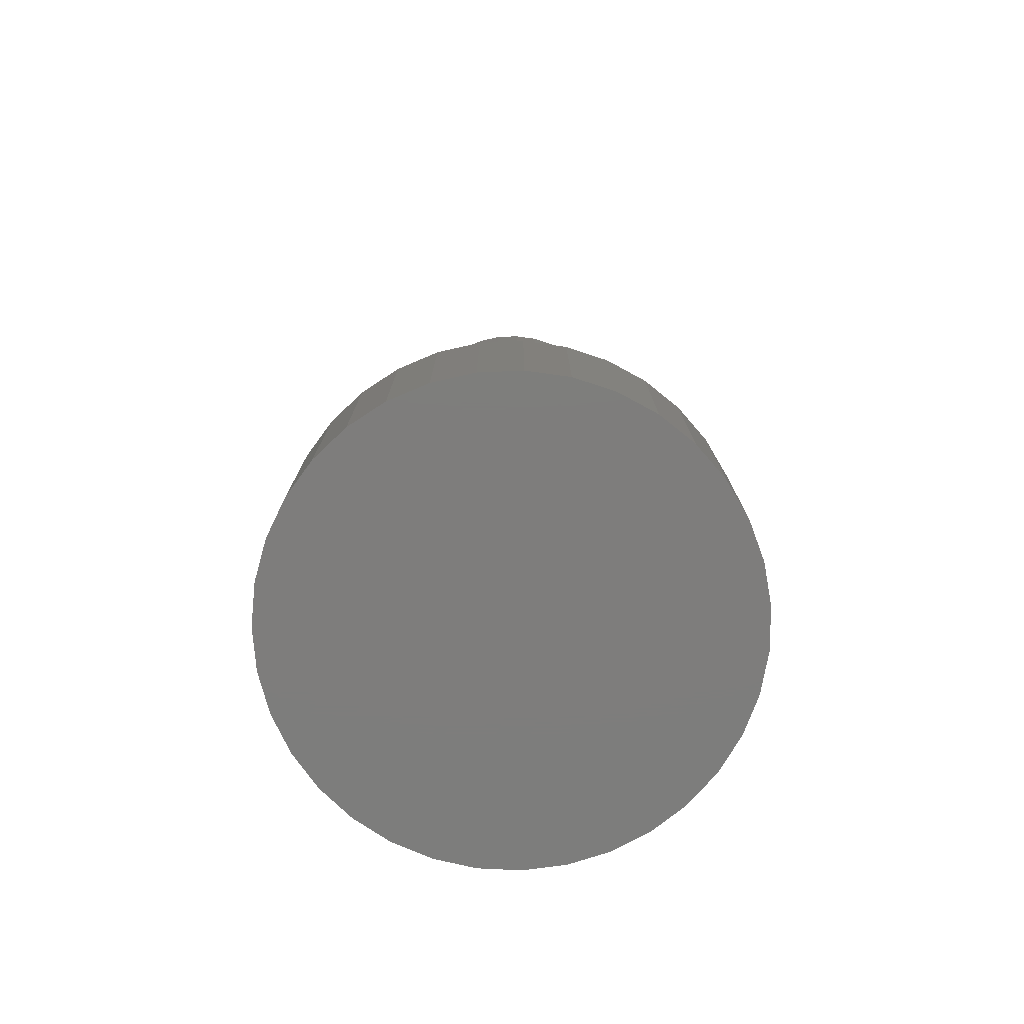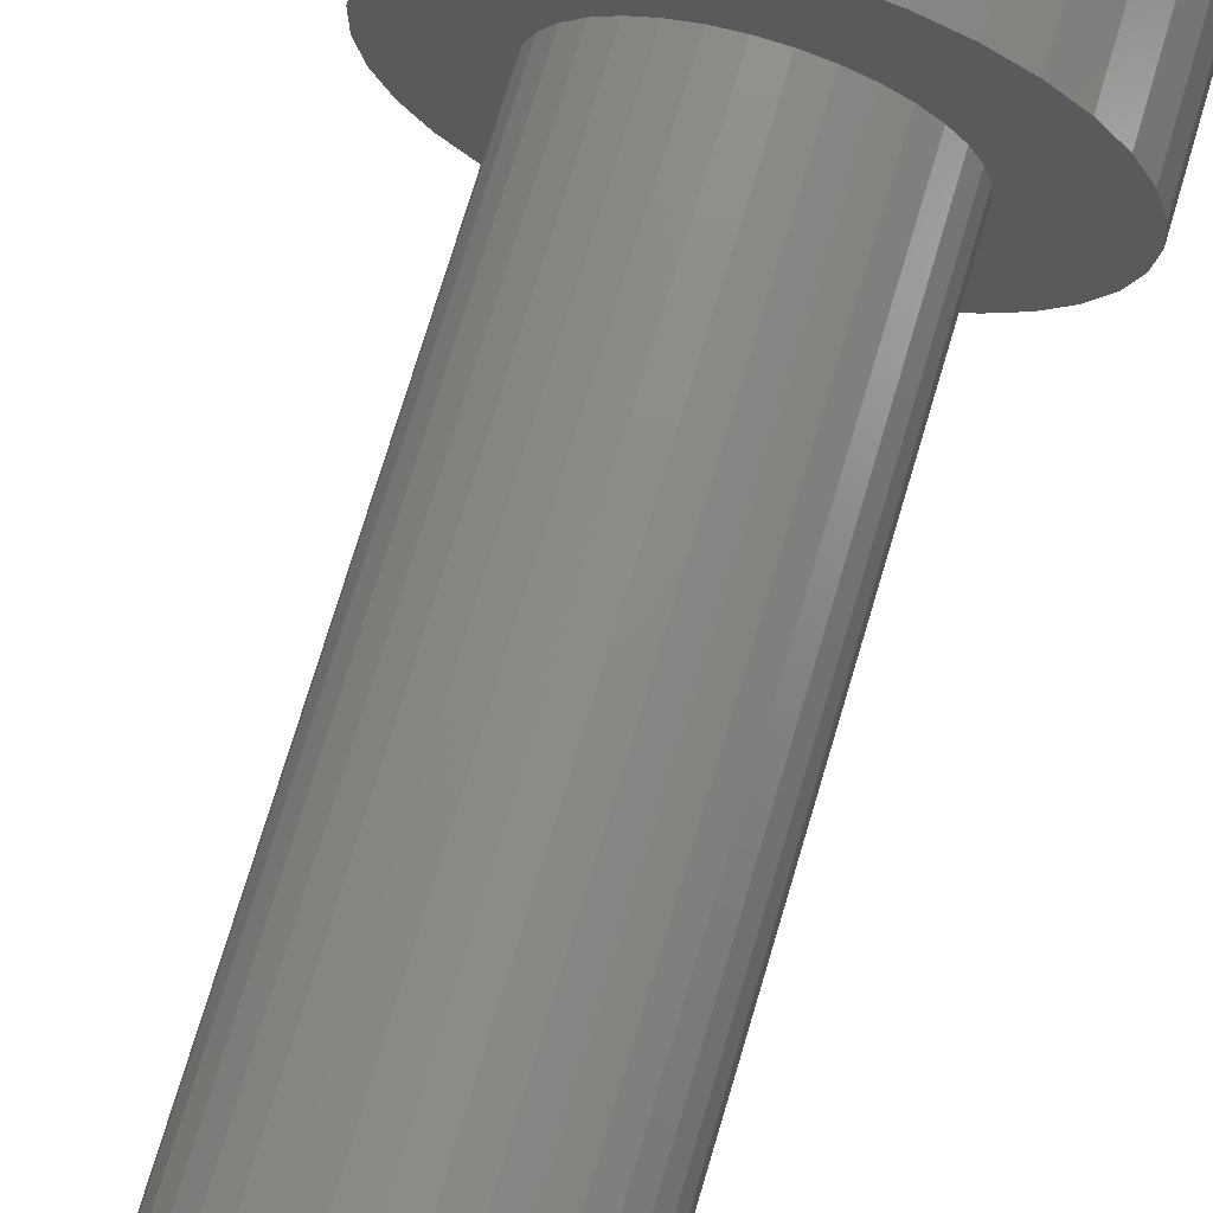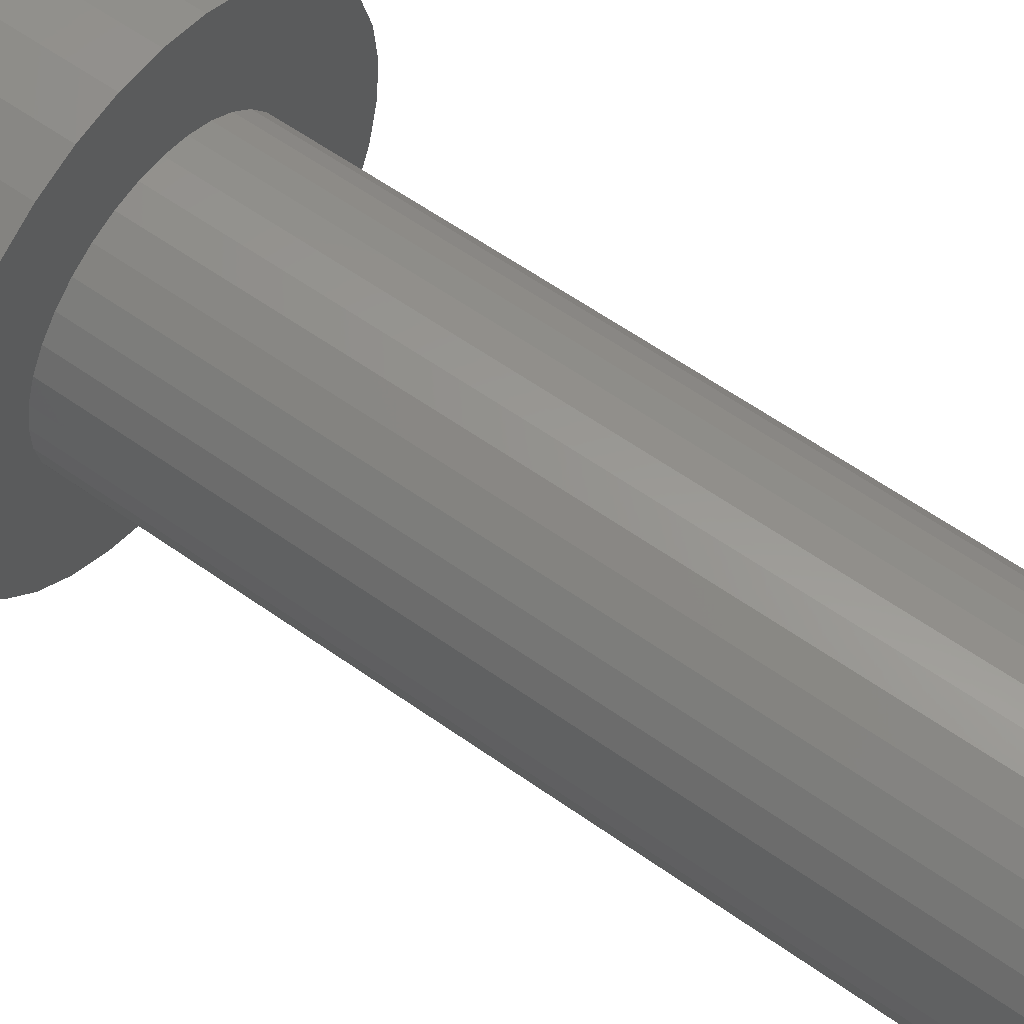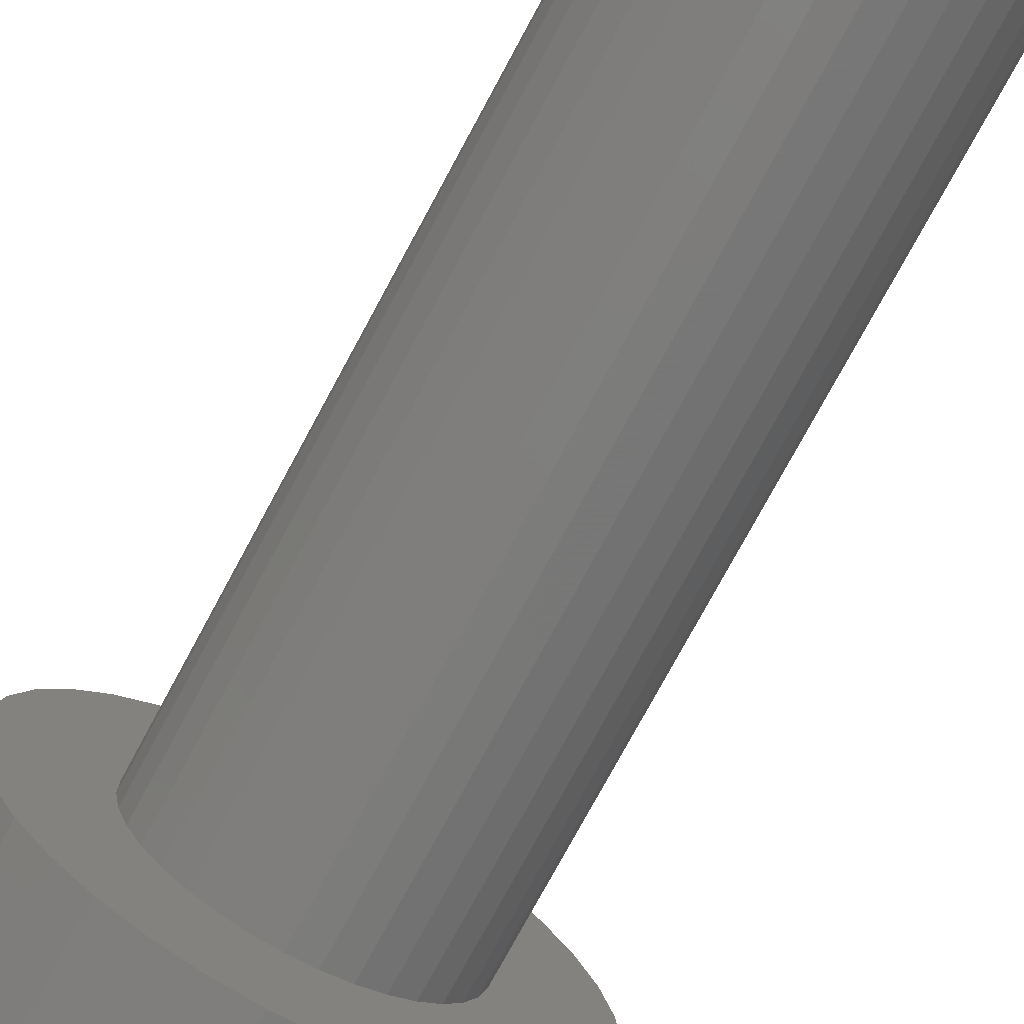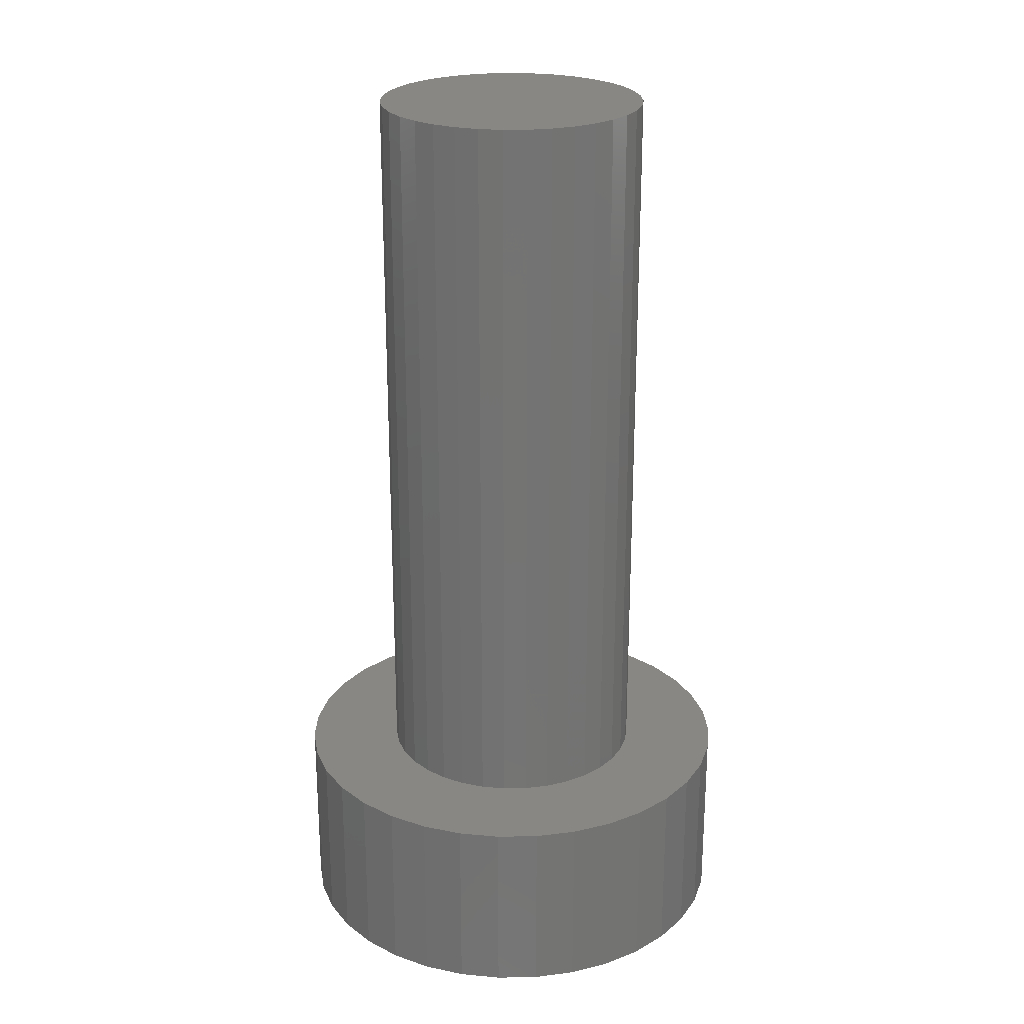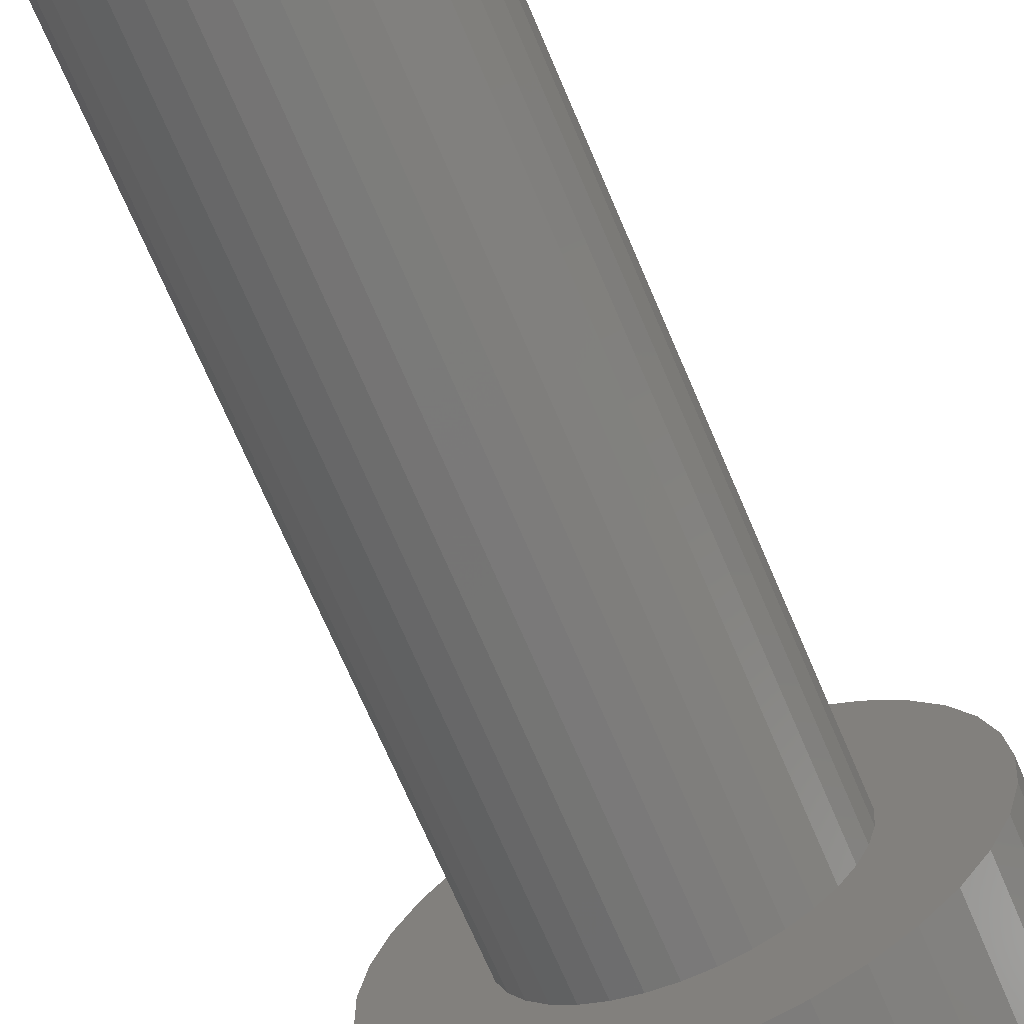
<metadata>
{"format":"stl","ext":"stl","renderer":"f3d","projection":"perspective","resolution":1024,"background":"white","views":[{"elev":-77.1,"azim":-25.9,"up":"+Z"},{"elev":75.2,"azim":16.7,"up":"+Y"},{"elev":60.7,"azim":-54.2,"up":"+Y"},{"elev":-76.5,"azim":-28.4,"up":"+Y"},{"elev":24.1,"azim":-40.1,"up":"+Z"},{"elev":-71.4,"azim":23.2,"up":"+Y"}]}
</metadata>
<code>
# stl→obj: 140 verts, 276 faces
v 1.638 0.6149 12
v 1.502 0.8976 2.4
v 1.502 0.8976 12
v 1.638 0.6149 2.4
v -1.687 0.4656 2.4
v -1.577 0.7593 12
v -1.577 0.7593 2.4
v -1.687 0.4656 12
v 1.318 1.151 2.4
v 1.318 1.151 12
v 0.8293 1.541 2.4
v 0.5408 1.664 12
v 0.8293 1.541 12
v 0.5408 1.664 2.4
v -0.3894 1.706 2.4
v -0.6878 1.609 12
v -0.3894 1.706 12
v -0.6878 1.609 2.4
v -1.416 1.029 12
v -1.416 1.029 2.4
v 1.722 -0.3125 12
v 1.75 0 2.4
v 1.75 0 12
v 1.722 -0.3125 2.4
v 0.8293 -1.541 2.4
v 1.091 -1.368 12
v 0.8293 -1.541 12
v 1.091 -1.368 2.4
v 1.091 1.368 12
v 1.091 1.368 2.4
v 0.2349 1.734 2.4
v -0.07851 1.748 12
v 0.2349 1.734 12
v -0.07851 1.748 2.4
v -1.743 0.1569 2.4
v -1.743 0.1569 12
v -1.209 1.265 12
v -1.209 1.265 2.4
v -0.9641 1.46 12
v -0.9641 1.46 2.4
v 1.722 0.3125 2.4
v 1.722 0.3125 12
v 1.318 -1.151 12
v 1.318 -1.151 2.4
v 1.502 -0.8976 12
v 1.638 -0.6149 2.4
v 1.638 -0.6149 12
v 1.502 -0.8976 2.4
v -0.3894 -1.706 2.4
v -0.07851 -1.748 12
v -0.3894 -1.706 12
v -0.07851 -1.748 2.4
v 0.5408 -1.664 2.4
v 0.5408 -1.664 12
v -1.743 -0.1569 2.4
v -1.743 -0.1569 12
v 0.2349 -1.734 12
v -0.6878 -1.609 12
v -0.9641 -1.46 12
v -1.209 -1.265 12
v -1.416 -1.029 12
v -1.577 -0.7593 12
v -1.687 -0.4656 12
v -1.687 -0.4656 2.4
v -1.416 -1.029 2.4
v -1.577 -0.7593 2.4
v 0.2349 -1.734 2.4
v -0.9641 -1.46 2.4
v -0.6878 -1.609 2.4
v 2.952 -0.5357 0
v 2.952 0.5357 0
v 3 0 0
v 2.809 -1.054 0
v 2.809 1.054 0
v 2.575 -1.539 0
v 2.575 1.539 0
v 2.259 -1.974 0
v 2.259 1.974 0
v 1.87 -2.345 0
v 1.87 2.345 0
v 1.422 -2.642 0
v 1.422 2.642 0
v 0.9271 -2.853 0
v 0.9271 2.853 0
v 0.4027 -2.973 0
v 0.4027 2.973 0
v -0.1346 -2.997 0
v -0.1346 2.997 0
v -0.6676 -2.925 0
v -0.6676 2.925 0
v -1.179 -2.759 0
v -1.179 2.759 0
v -1.653 -2.504 0
v -1.653 2.504 0
v -2.073 -2.168 0
v -2.073 2.168 0
v -2.427 -1.763 0
v -2.427 1.763 0
v -2.703 -1.302 0
v -2.703 1.302 0
v -2.892 -0.7981 0
v -2.892 0.7981 0
v -2.988 -0.2689 0
v -2.988 0.2689 0
v -1.209 -1.265 2.4
v 2.809 1.054 2.4
v 2.575 1.539 2.4
v 2.259 1.974 2.4
v 0.9271 2.853 2.4
v 1.422 2.642 2.4
v -1.653 2.504 2.4
v -1.179 2.759 2.4
v -2.703 1.302 2.4
v -2.892 0.7981 2.4
v 2.952 -0.5357 2.4
v 3 0 2.4
v 2.952 0.5357 2.4
v 1.87 2.345 2.4
v -2.988 0.2689 2.4
v -2.988 -0.2689 2.4
v -2.427 1.763 2.4
v -2.073 2.168 2.4
v -0.6676 2.925 2.4
v 2.809 -1.054 2.4
v -1.653 -2.504 2.4
v -2.073 -2.168 2.4
v -2.703 -1.302 2.4
v -2.427 -1.763 2.4
v 2.259 -1.974 2.4
v 1.87 -2.345 2.4
v -0.1346 2.997 2.4
v 0.4027 2.973 2.4
v 2.575 -1.539 2.4
v 1.422 -2.642 2.4
v 0.9271 -2.853 2.4
v 0.4027 -2.973 2.4
v -0.1346 -2.997 2.4
v -0.6676 -2.925 2.4
v -1.179 -2.759 2.4
v -2.892 -0.7981 2.4
f 1 2 3
f 2 1 4
f 5 6 7
f 6 5 8
f 3 9 10
f 9 3 2
f 11 12 13
f 12 11 14
f 15 16 17
f 16 15 18
f 7 19 20
f 19 7 6
f 21 22 23
f 22 21 24
f 25 26 27
f 26 25 28
f 9 29 10
f 29 9 30
f 31 32 33
f 32 31 34
f 30 13 29
f 13 30 11
f 35 8 5
f 8 35 36
f 20 37 38
f 37 20 19
f 18 39 16
f 39 18 40
f 34 17 32
f 17 34 15
f 40 37 39
f 37 40 38
f 23 41 42
f 41 23 22
f 28 43 26
f 43 28 44
f 45 46 47
f 46 45 48
f 49 50 51
f 50 49 52
f 53 27 54
f 27 53 25
f 42 4 1
f 4 42 41
f 14 33 12
f 33 14 31
f 55 36 35
f 36 55 56
f 42 21 23
f 1 21 42
f 1 47 21
f 3 47 1
f 3 45 47
f 10 45 3
f 10 43 45
f 29 43 10
f 29 26 43
f 13 26 29
f 13 27 26
f 12 27 13
f 12 54 27
f 33 54 12
f 33 57 54
f 32 57 33
f 32 50 57
f 17 50 32
f 17 51 50
f 16 51 17
f 16 58 51
f 39 58 16
f 39 59 58
f 37 59 39
f 37 60 59
f 19 60 37
f 19 61 60
f 6 61 19
f 6 62 61
f 8 62 6
f 8 63 62
f 36 63 8
f 63 36 56
f 64 56 55
f 56 64 63
f 65 62 66
f 62 65 61
f 67 54 57
f 54 67 53
f 43 48 45
f 48 43 44
f 47 24 21
f 24 47 46
f 68 58 59
f 58 68 69
f 52 57 50
f 57 52 67
f 70 71 72
f 73 71 70
f 73 74 71
f 75 74 73
f 75 76 74
f 77 76 75
f 77 78 76
f 79 78 77
f 79 80 78
f 81 80 79
f 81 82 80
f 83 82 81
f 83 84 82
f 85 84 83
f 85 86 84
f 87 86 85
f 87 88 86
f 89 88 87
f 89 90 88
f 91 90 89
f 91 92 90
f 93 92 91
f 93 94 92
f 95 94 93
f 95 96 94
f 97 96 95
f 97 98 96
f 99 98 97
f 99 100 98
f 101 100 99
f 101 102 100
f 103 102 101
f 102 103 104
f 66 63 64
f 63 66 62
f 105 61 65
f 61 105 60
f 69 51 58
f 51 69 49
f 105 59 60
f 59 105 68
f 106 76 107
f 76 106 74
f 107 78 108
f 78 107 76
f 82 109 110
f 109 82 84
f 92 111 112
f 111 92 94
f 102 113 100
f 113 102 114
f 115 72 116
f 72 115 70
f 117 74 106
f 74 117 71
f 78 118 108
f 118 78 80
f 80 110 118
f 110 80 82
f 103 119 104
f 119 103 120
f 100 121 98
f 121 100 113
f 94 122 111
f 122 94 96
f 90 112 123
f 112 90 92
f 98 122 96
f 122 98 121
f 116 71 117
f 71 116 72
f 124 70 115
f 70 124 73
f 95 125 126
f 125 95 93
f 97 127 99
f 127 97 128
f 79 129 130
f 129 79 77
f 88 123 131
f 123 88 90
f 84 132 109
f 132 84 86
f 22 116 117
f 41 117 106
f 116 22 115
f 4 106 107
f 24 115 22
f 2 107 108
f 115 24 124
f 9 108 118
f 46 124 24
f 124 46 133
f 117 41 22
f 106 4 41
f 107 2 4
f 30 118 110
f 108 9 2
f 118 30 9
f 11 110 109
f 110 11 30
f 109 14 11
f 132 14 109
f 132 31 14
f 132 34 31
f 131 34 132
f 131 15 34
f 123 15 131
f 123 18 15
f 112 18 123
f 18 112 40
f 111 40 112
f 40 111 38
f 122 38 111
f 38 122 20
f 121 20 122
f 20 121 7
f 7 113 5
f 113 7 121
f 48 133 46
f 133 48 129
f 44 129 48
f 129 44 130
f 28 130 44
f 130 28 134
f 25 134 28
f 134 25 135
f 53 135 25
f 53 136 135
f 67 136 53
f 52 136 67
f 52 137 136
f 49 137 52
f 49 138 137
f 69 138 49
f 139 69 68
f 69 139 138
f 125 68 105
f 126 105 65
f 128 65 66
f 68 125 139
f 127 66 64
f 140 64 55
f 114 5 113
f 105 126 125
f 5 114 35
f 65 128 126
f 119 35 114
f 66 127 128
f 35 119 55
f 64 140 127
f 120 55 119
f 55 120 140
f 104 114 102
f 114 104 119
f 133 73 124
f 73 133 75
f 101 120 103
f 120 101 140
f 95 128 97
f 128 95 126
f 85 135 136
f 135 85 83
f 86 131 132
f 131 86 88
f 91 138 139
f 138 91 89
f 87 136 137
f 136 87 85
f 89 137 138
f 137 89 87
f 99 140 101
f 140 99 127
f 81 130 134
f 130 81 79
f 83 134 135
f 134 83 81
f 129 75 133
f 75 129 77
f 93 139 125
f 139 93 91

</code>
